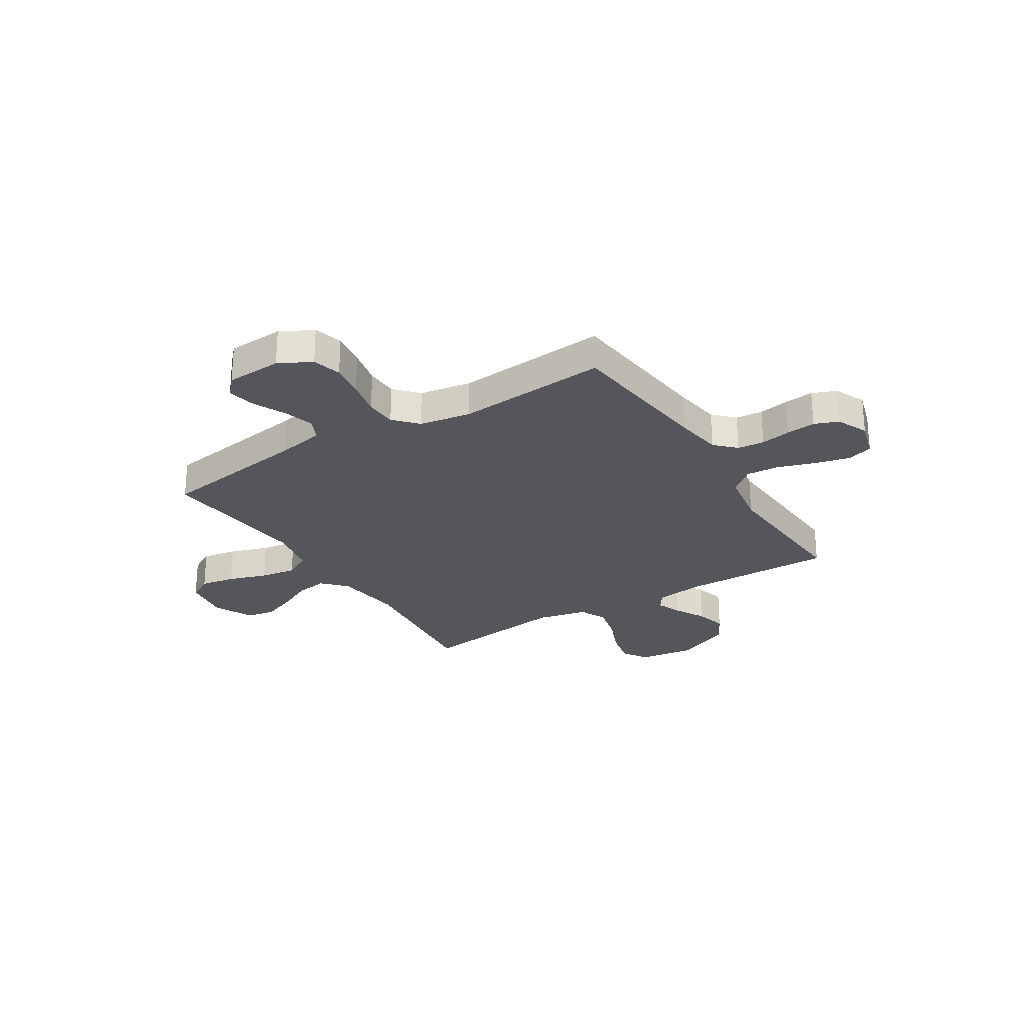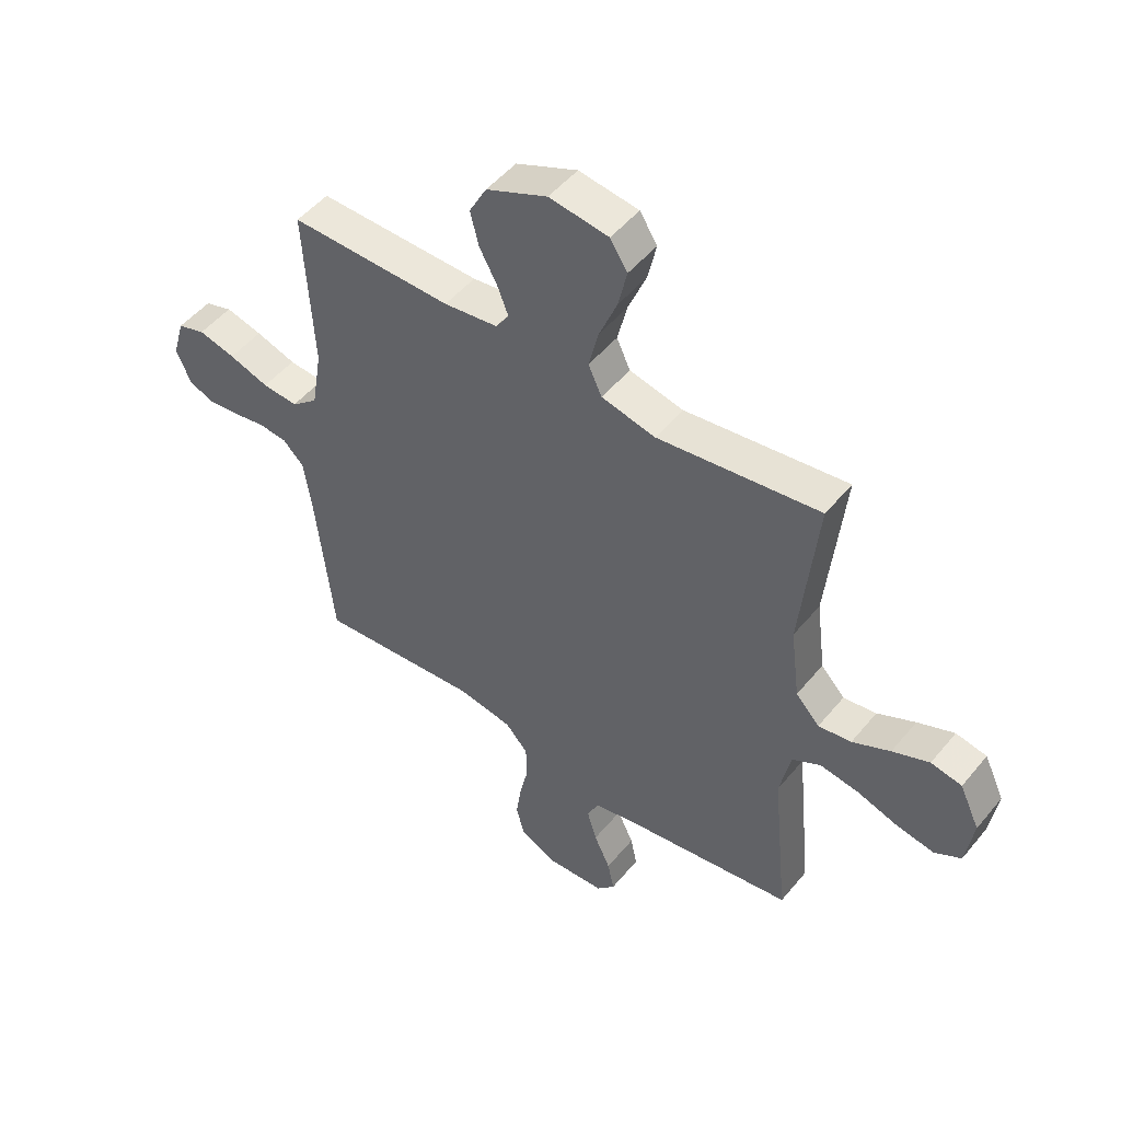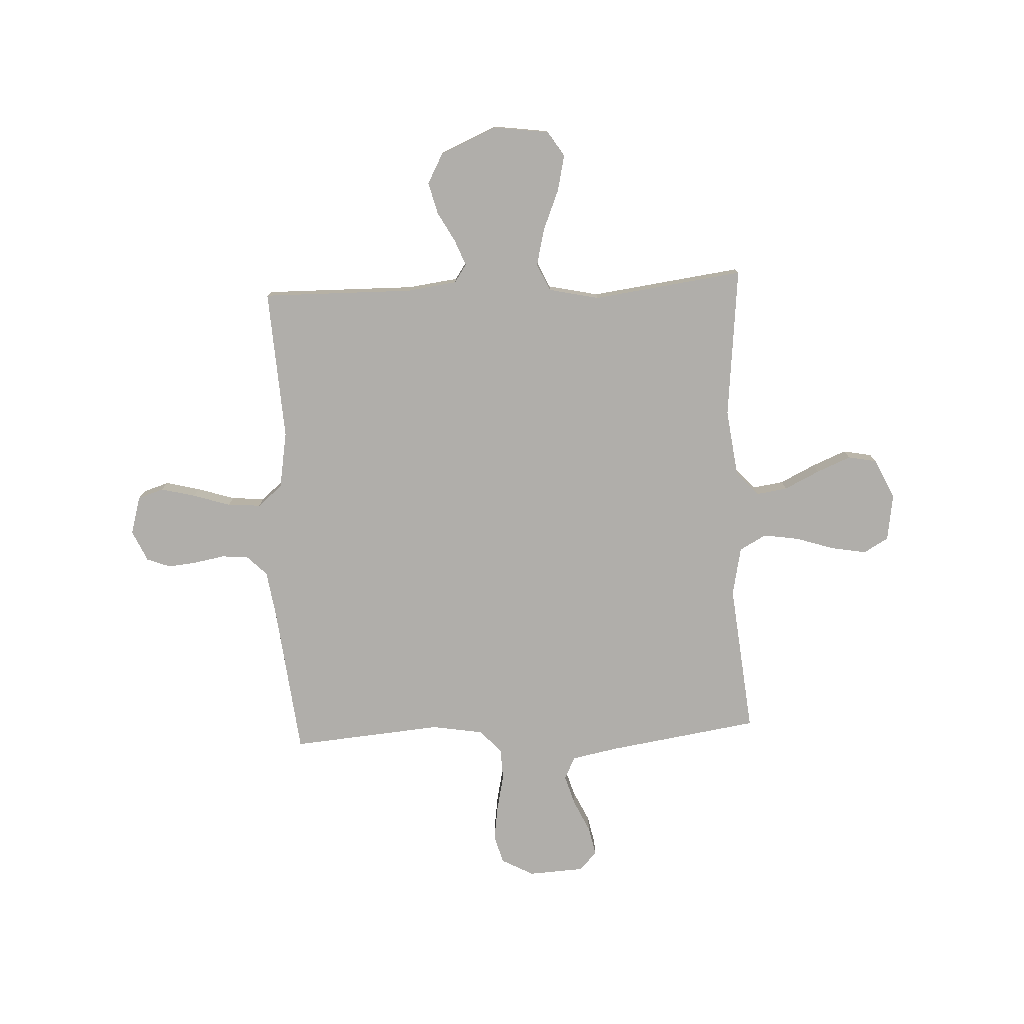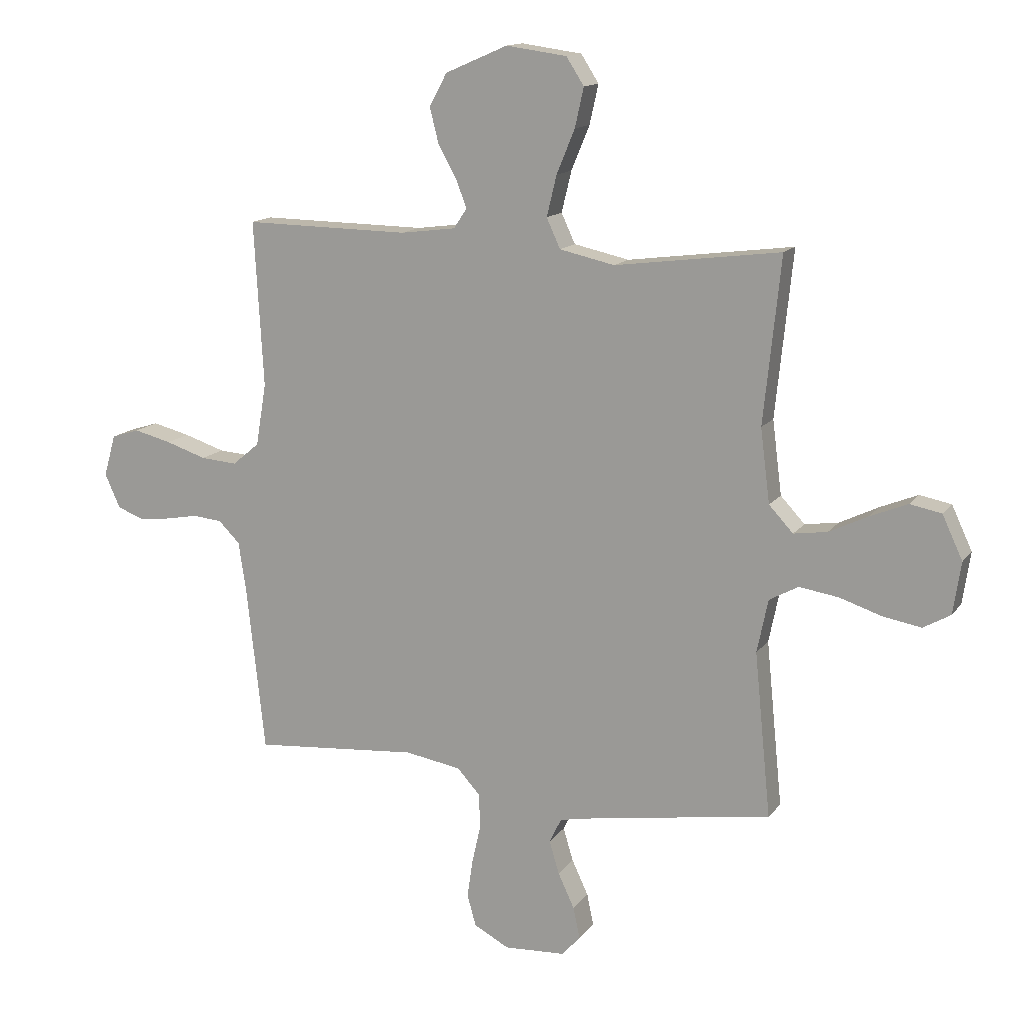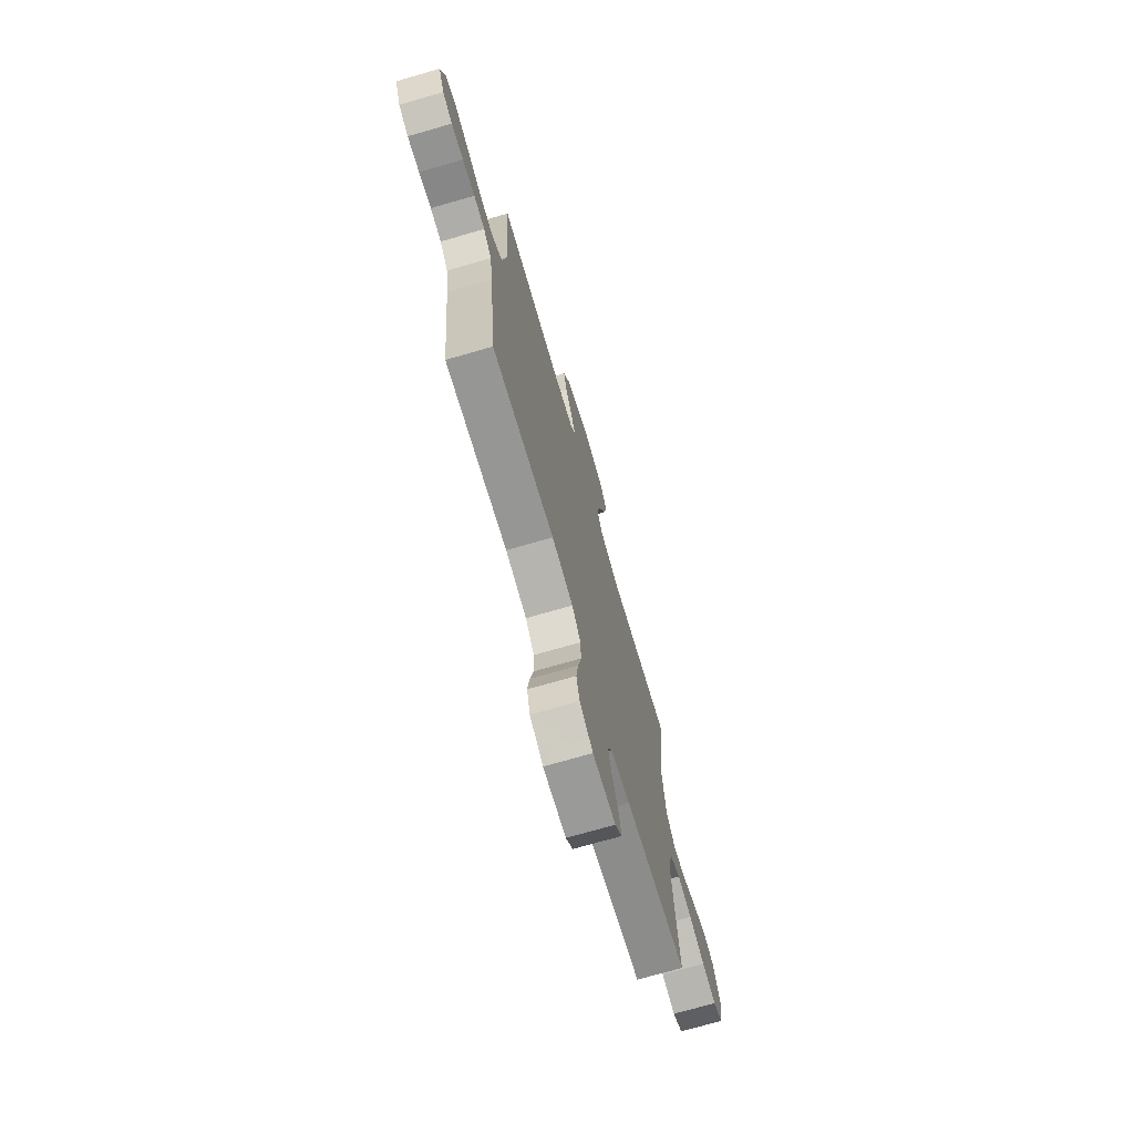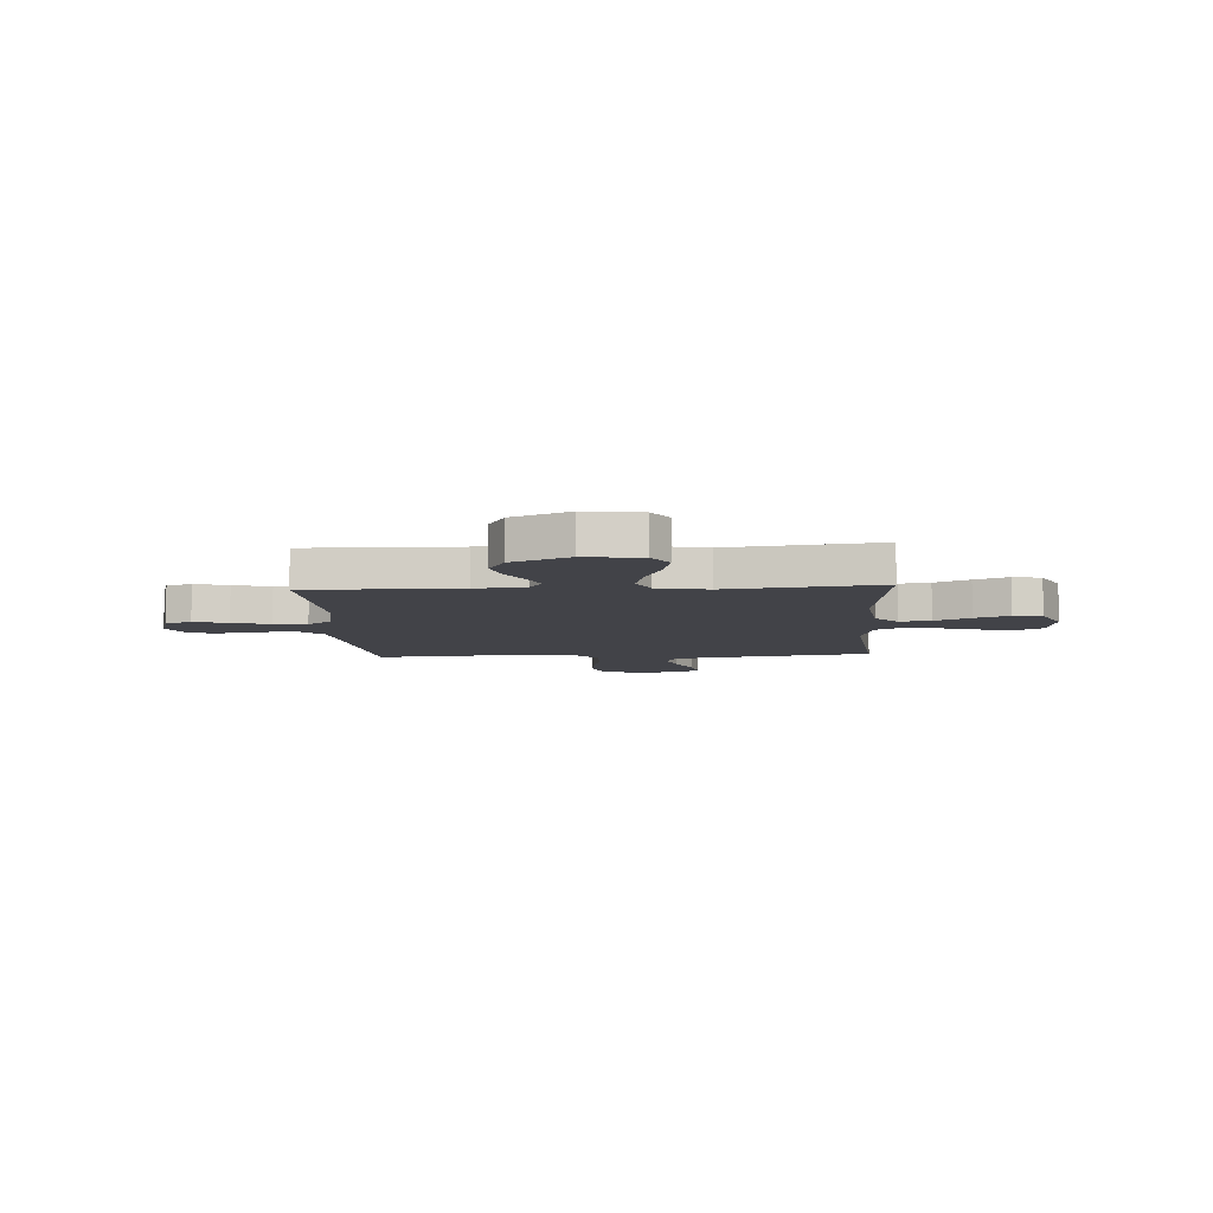
<metadata>
{"format":"obj","ext":"obj","renderer":"f3d","projection":"perspective","resolution":1024,"background":"white","views":[{"elev":-26.3,"azim":-148.0,"up":"+Y"},{"elev":49.8,"azim":37.8,"up":"+Z"},{"elev":-77.7,"azim":2.8,"up":"+Y"},{"elev":14.0,"azim":22.7,"up":"+Z"},{"elev":-72.1,"azim":-73.9,"up":"+Z"},{"elev":-7.6,"azim":3.5,"up":"+Y"}]}
</metadata>
<code>
v 0.5 0.07 0.5
v 0.469 0.07 0.2
v 0.486 0.07 0.066
v 0.53 0.07 0.019
v 0.591 0.07 0.028
v 0.661 0.07 0.062
v 0.729 0.07 0.09
v 0.786 0.07 0.079
v 0.823 0.07 0
v 0.809 0.07 -0.094
v 0.76 0.07 -0.122
v 0.691 0.07 -0.11
v 0.614 0.07 -0.085
v 0.543 0.07 -0.074
v 0.49 0.07 -0.103
v 0.47 0.07 -0.2
v 0.5 0.07 -0.5
v 0.2 0.07 -0.545
v 0.107 0.07 -0.563
v 0.085 0.07 -0.608
v 0.103 0.07 -0.668
v 0.133 0.07 -0.732
v 0.145 0.07 -0.789
v 0.111 0.07 -0.826
v 0 0.07 -0.832
v -0.064 0.07 -0.798
v -0.08 0.07 -0.741
v -0.07 0.07 -0.673
v -0.054 0.07 -0.601
v -0.056 0.07 -0.538
v -0.098 0.07 -0.492
v -0.2 0.07 -0.475
v -0.5 0.07 -0.5
v -0.533 0.07 -0.2
v -0.547 0.07 -0.107
v -0.586 0.07 -0.068
v -0.639 0.07 -0.063
v -0.699 0.07 -0.074
v -0.757 0.07 -0.08
v -0.804 0.07 -0.062
v -0.832 0.07 0
v -0.81 0.07 0.076
v -0.759 0.07 0.092
v -0.691 0.07 0.075
v -0.617 0.07 0.051
v -0.551 0.07 0.046
v -0.502 0.07 0.087
v -0.483 0.07 0.2
v -0.5 0.07 0.5
v -0.2 0.07 0.496
v -0.1 0.07 0.509
v -0.076 0.07 0.545
v -0.096 0.07 0.596
v -0.129 0.07 0.656
v -0.145 0.07 0.719
v -0.113 0.07 0.778
v 0 0.07 0.827
v 0.11 0.07 0.812
v 0.142 0.07 0.762
v 0.126 0.07 0.691
v 0.093 0.07 0.611
v 0.075 0.07 0.537
v 0.1 0.07 0.483
v 0.2 0.07 0.461
v 0.5 0 0.5
v 0.469 0 0.2
v 0.486 0 0.066
v 0.53 0 0.019
v 0.591 0 0.028
v 0.661 0 0.062
v 0.729 0 0.09
v 0.786 0 0.079
v 0.823 0 0
v 0.809 0 -0.094
v 0.76 0 -0.122
v 0.691 0 -0.11
v 0.614 0 -0.085
v 0.543 0 -0.074
v 0.49 0 -0.103
v 0.47 0 -0.2
v 0.5 0 -0.5
v 0.2 0 -0.545
v 0.107 0 -0.563
v 0.085 0 -0.608
v 0.103 0 -0.668
v 0.133 0 -0.732
v 0.145 0 -0.789
v 0.111 0 -0.826
v 0 0 -0.832
v -0.064 0 -0.798
v -0.08 0 -0.741
v -0.07 0 -0.673
v -0.054 0 -0.601
v -0.056 0 -0.538
v -0.098 0 -0.492
v -0.2 0 -0.475
v -0.5 0 -0.5
v -0.533 0 -0.2
v -0.547 0 -0.107
v -0.586 0 -0.068
v -0.639 0 -0.063
v -0.699 0 -0.074
v -0.757 0 -0.08
v -0.804 0 -0.062
v -0.832 0 0
v -0.81 0 0.076
v -0.759 0 0.092
v -0.691 0 0.075
v -0.617 0 0.051
v -0.551 0 0.046
v -0.502 0 0.087
v -0.483 0 0.2
v -0.5 0 0.5
v -0.2 0 0.496
v -0.1 0 0.509
v -0.076 0 0.545
v -0.096 0 0.596
v -0.129 0 0.656
v -0.145 0 0.719
v -0.113 0 0.778
v 0 0 0.827
v 0.11 0 0.812
v 0.142 0 0.762
v 0.126 0 0.691
v 0.093 0 0.611
v 0.075 0 0.537
v 0.1 0 0.483
v 0.2 0 0.461
f 58 59 60 61
f 58 61 62
f 57 58 62
f 56 57 62
f 53 54 55 56
f 52 53 56 62
f 51 52 62 63
f 48 49 50
f 47 48 50 51
f 42 43 44 45
f 40 41 42 45
f 40 45 46
f 37 38 39 40
f 37 40 46
f 36 37 46 47
f 32 33 34
f 31 32 34 35
f 26 27 28 29
f 24 25 26 29
f 24 29 30
f 21 22 23 24
f 20 21 24 30
f 19 20 30 31
f 16 17 18
f 15 16 18 19
f 10 11 12 13
f 10 13 14
f 9 10 14
f 8 9 14
f 5 6 7 8
f 5 8 14 15
f 64 1 2
f 64 2 3
f 63 64 3
f 51 63 3
f 47 51 3 4
f 36 47 4
f 35 36 4
f 31 35 4
f 15 19 31
f 4 5 15 31
f 125 124 123 122
f 126 125 122
f 126 122 121
f 126 121 120
f 120 119 118 117
f 126 120 117 116
f 127 126 116 115
f 114 113 112
f 115 114 112 111
f 109 108 107 106
f 109 106 105 104
f 110 109 104
f 104 103 102 101
f 110 104 101
f 111 110 101 100
f 98 97 96
f 99 98 96 95
f 93 92 91 90
f 93 90 89 88
f 94 93 88
f 88 87 86 85
f 94 88 85 84
f 95 94 84 83
f 82 81 80
f 83 82 80 79
f 77 76 75 74
f 78 77 74
f 78 74 73
f 78 73 72
f 72 71 70 69
f 79 78 72 69
f 66 65 128
f 67 66 128
f 67 128 127
f 67 127 115
f 68 67 115 111
f 68 111 100
f 68 100 99
f 68 99 95
f 95 83 79
f 95 79 69 68
f 1 65 66 2
f 2 66 67 3
f 3 67 68 4
f 4 68 69 5
f 5 69 70 6
f 6 70 71 7
f 7 71 72 8
f 8 72 73 9
f 9 73 74 10
f 10 74 75 11
f 11 75 76 12
f 12 76 77 13
f 13 77 78 14
f 14 78 79 15
f 15 79 80 16
f 16 80 81 17
f 17 81 82 18
f 18 82 83 19
f 19 83 84 20
f 20 84 85 21
f 21 85 86 22
f 22 86 87 23
f 23 87 88 24
f 24 88 89 25
f 25 89 90 26
f 26 90 91 27
f 27 91 92 28
f 28 92 93 29
f 29 93 94 30
f 30 94 95 31
f 31 95 96 32
f 32 96 97 33
f 33 97 98 34
f 34 98 99 35
f 35 99 100 36
f 36 100 101 37
f 37 101 102 38
f 38 102 103 39
f 39 103 104 40
f 40 104 105 41
f 41 105 106 42
f 42 106 107 43
f 43 107 108 44
f 44 108 109 45
f 45 109 110 46
f 46 110 111 47
f 47 111 112 48
f 48 112 113 49
f 49 113 114 50
f 50 114 115 51
f 51 115 116 52
f 52 116 117 53
f 53 117 118 54
f 54 118 119 55
f 55 119 120 56
f 56 120 121 57
f 57 121 122 58
f 58 122 123 59
f 59 123 124 60
f 60 124 125 61
f 61 125 126 62
f 62 126 127 63
f 63 127 128 64
f 64 128 65 1

</code>
